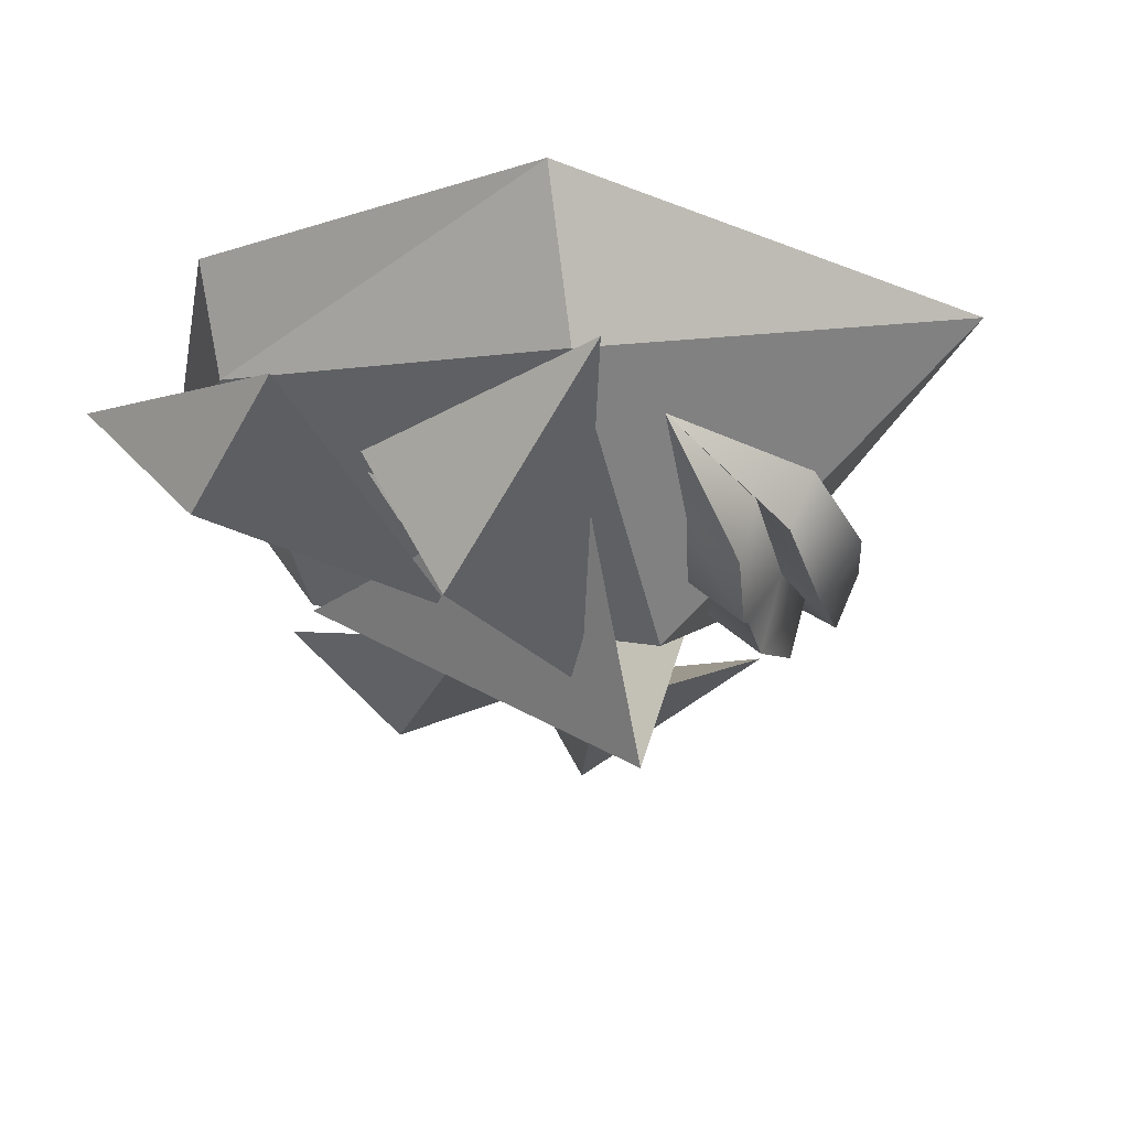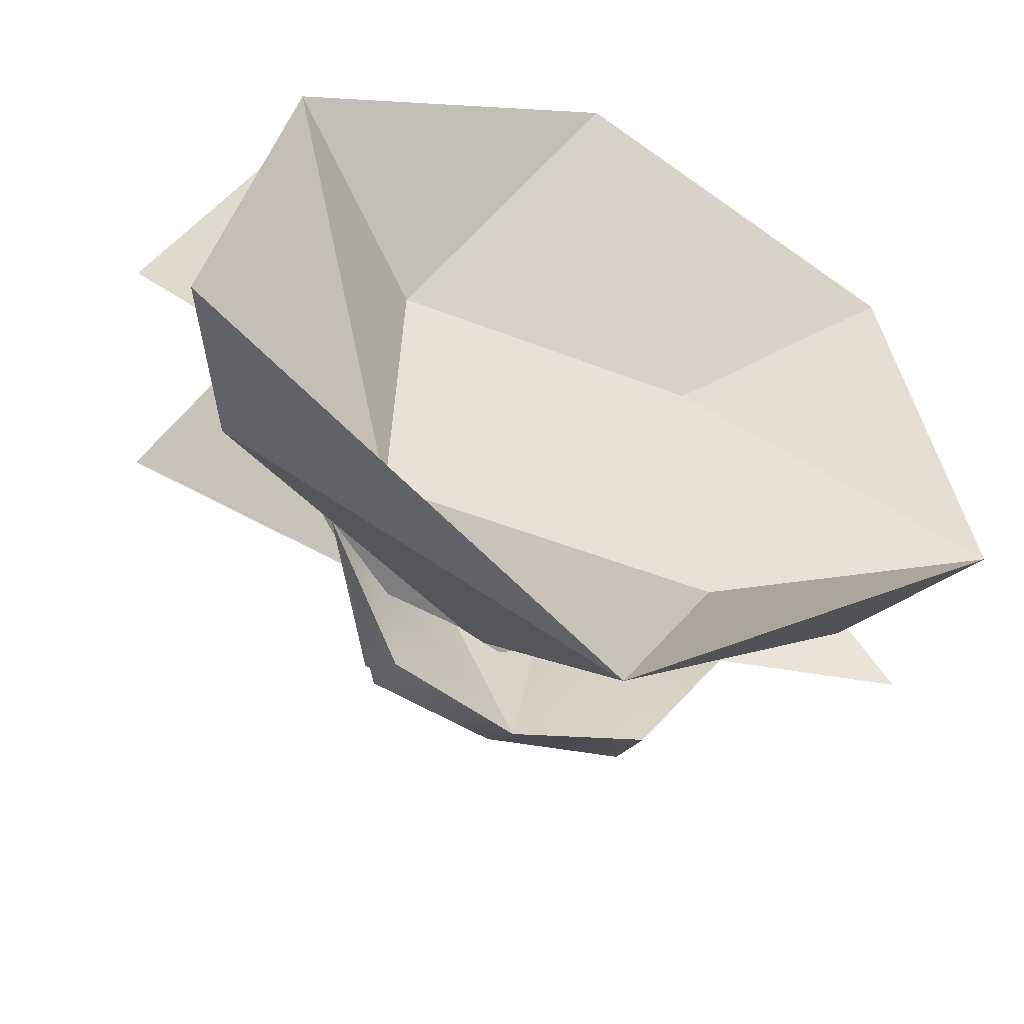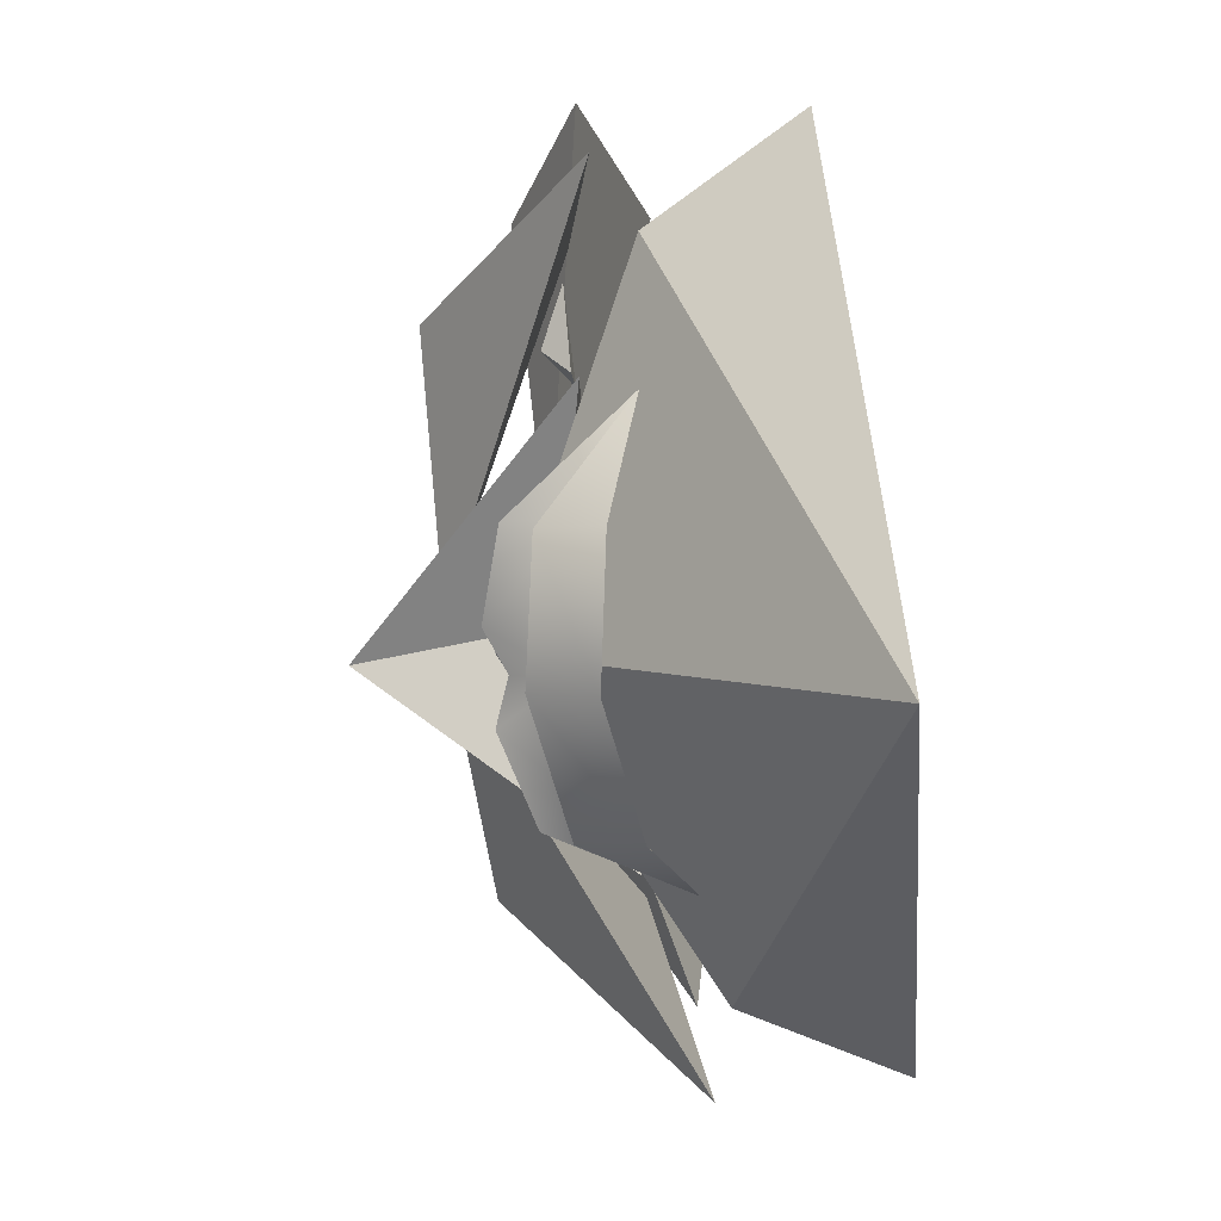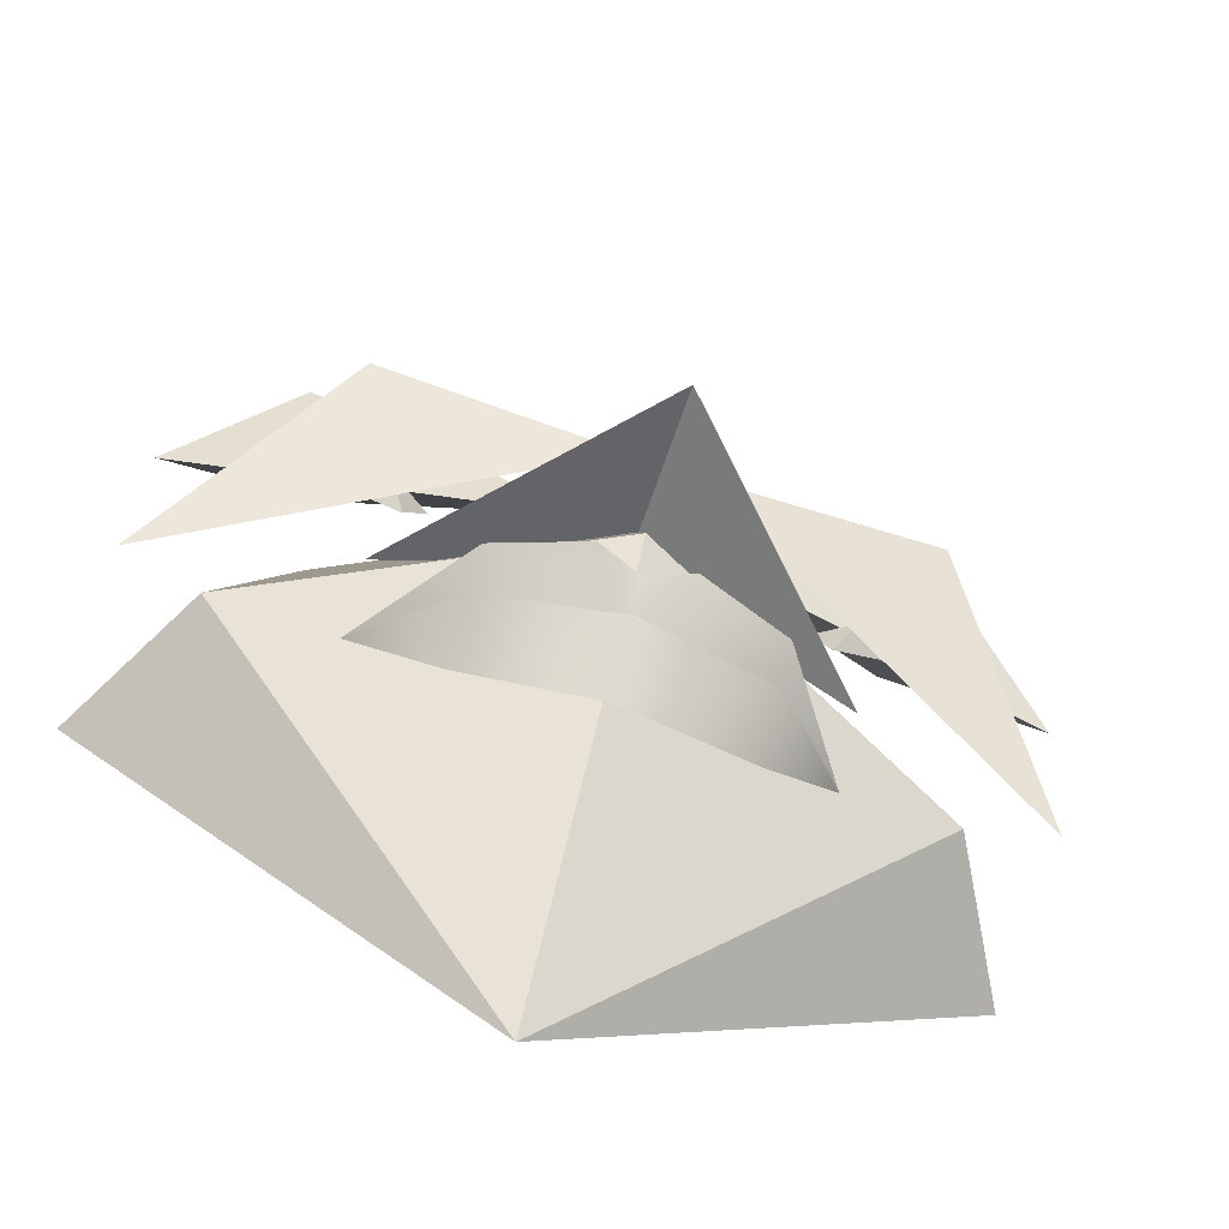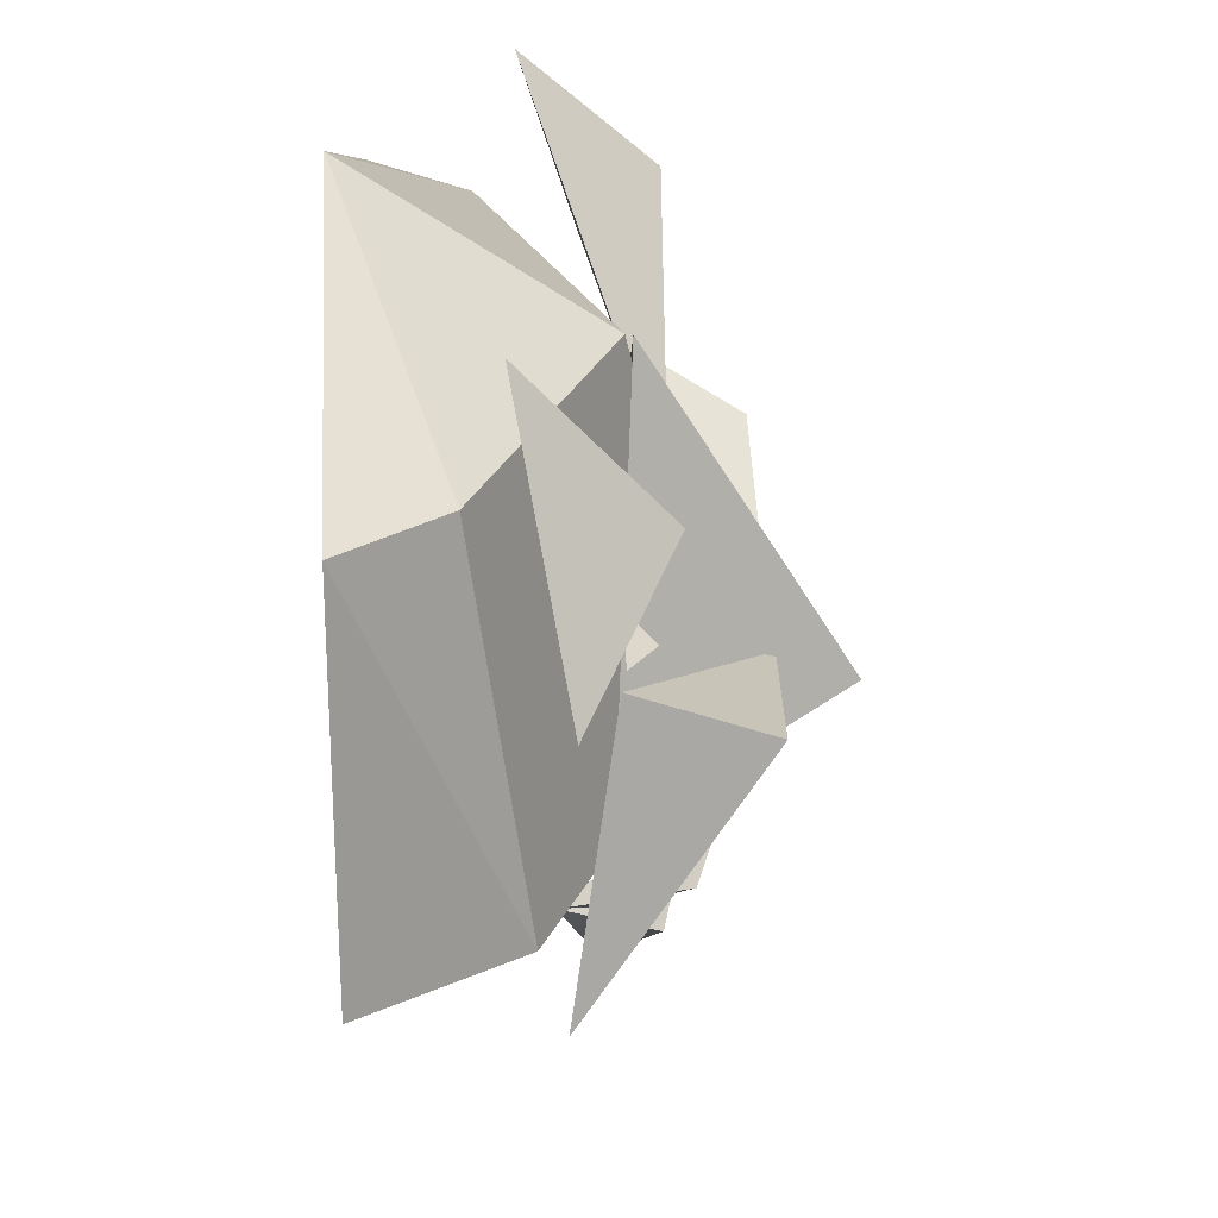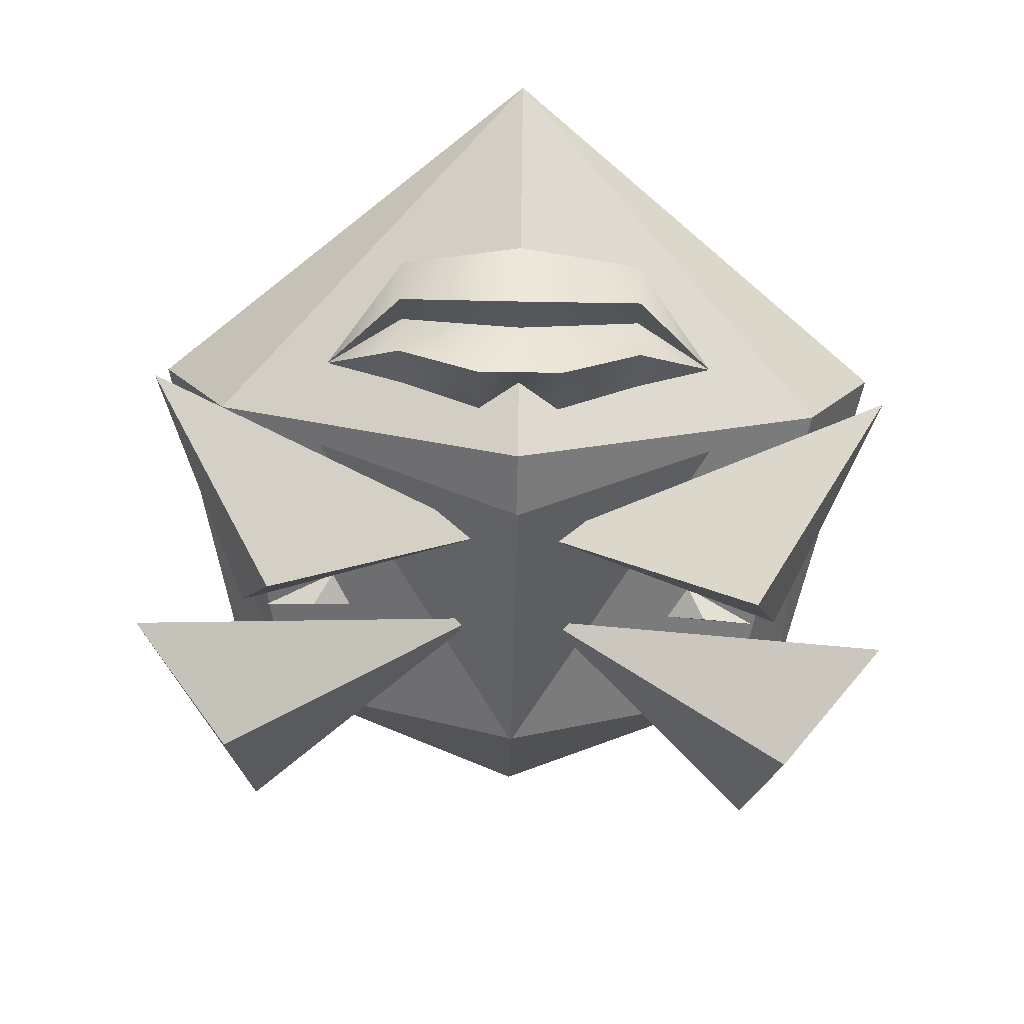
<metadata>
{"format":"obj","ext":"obj","renderer":"f3d","projection":"perspective","resolution":1024,"background":"white","views":[{"elev":-23.4,"azim":-74.6,"up":"+Z"},{"elev":-48.0,"azim":-23.9,"up":"+Y"},{"elev":-78.2,"azim":-83.0,"up":"+Y"},{"elev":-75.5,"azim":162.1,"up":"+Y"},{"elev":34.0,"azim":88.8,"up":"+Y"},{"elev":-70.5,"azim":-1.1,"up":"+Z"}]}
</metadata>
<code>
v  0.4669 126.8 -29.39
v  0.4669 81.26 -94.65
v  -73.53 81.26 -59.01
v  -91.81 81.26 -32.18
v  -44.2 55.42 -68.44
v  45.27 55.42 -68.44
v  92.74 81.26 -32.18
v  74.47 81.26 -59.01
v  -91.81 -21.16 -73.59
v  0.4669 -21.16 -118
v  -114.6 -21.16 -32.18
v  -47.49 -28.02 -68.44
v  48.55 -28.02 -68.44
v  115.5 -21.16 -32.18
v  92.74 -21.16 -73.59
v  0.4669 -115.3 -29.39
v  59.63 -15.12 -90.93
v  0.536 -15.12 -152.7
v  0.3159 81.01 -96.56
v  11.39 36.32 -105.4
v  118 53.42 -82.54
v  77.64 118.3 -69.07
v  86.76 84.03 -104.5
v  8.774 -0.5984 -130.6
v  113.3 -27.76 -80.14
v  82.33 40.65 -91.94
v  72.56 20.51 -128.3
v  54.62 28.98 -93.77
v  74.85 40.84 -93.22
v  48.77 38.81 -93.31
v  59.41 36.55 -100.7
v  0.5301 2.55 -104.2
v  -60.22 -15.12 -90.93
v  -11.23 35.6 -105.4
v  -84.16 114.1 -69.88
v  -119.4 47.57 -85.05
v  -89.73 79.74 -105.9
v  -7.865 -0.8245 -130.1
v  -84.61 36.28 -91.27
v  -111.1 -33.62 -82.15
v  -72.96 17.4 -128.1
v  -56.12 26.27 -93.9
v  -51.01 36.36 -93.43
v  -77.19 37.12 -93.39
v  -61.44 33.59 -100.8
v  -58.56 -37.15 -77.52
v  -34.96 -64.39 -103.6
v  -34.96 -71.55 -87.68
v  0.4327 -65.86 -109.8
v  0.4327 -77.96 -93.3
v  35.83 -71.55 -87.68
v  35.83 -64.39 -103.6
v  59.42 -37.15 -77.52
v  35.83 -55.81 -93.78
v  0.4327 -55.58 -100.5
v  -34.96 -36.96 -96.7
v  -34.96 -50.89 -111.4
v  -11.37 -31.81 -105
v  -11.37 -46.85 -118.5
v  0.4327 -39.34 -102.8
v  0.4327 -45.88 -114
v  12.23 -31.81 -105
v  12.23 -46.85 -118.5
v  35.83 -36.96 -96.7
v  35.83 -50.89 -111.4
v  -34.96 -55.81 -93.78
g face001
f 1 2 3
f 1 3 4
f 1 4 5
f 1 5 6
f 1 6 7
f 1 7 8
f 1 8 2
f 9 3 2
f 2 10 9
f 11 4 3
f 3 9 11
f 12 5 4
f 4 11 12
f 13 6 5
f 5 12 13
f 14 7 6
f 6 13 14
f 15 8 7
f 7 14 15
f 10 2 8
f 8 15 10
f 16 9 10
f 16 11 9
f 16 12 11
f 16 13 12
f 16 14 13
f 16 15 14
f 16 10 15
f 17 18 19
f 20 21 22
f 20 23 21
f 21 23 22
f 22 23 20
f 24 25 26
f 24 27 25
f 25 27 26
f 26 27 24
f 28 29 30
f 28 31 29
f 29 31 30
f 30 31 28
f 19 32 17
f 32 18 17
f 33 19 18
f 34 35 36
f 34 36 37
f 36 35 37
f 35 34 37
f 38 39 40
f 38 40 41
f 40 39 41
f 39 38 41
f 42 43 44
f 42 44 45
f 44 43 45
f 43 42 45
f 19 33 32
f 32 33 18
f 46 47 48
f 47 49 50
f 50 48 47
f 51 52 53
f 54 52 49
f 49 55 54
f 46 56 57
f 56 58 59
f 59 57 56
f 58 60 61
f 61 59 58
f 60 62 63
f 63 61 60
f 62 64 65
f 65 63 62
f 64 53 65
f 66 55 49
f 49 47 66
f 51 50 49
f 49 52 51
f 52 54 53
f 46 66 47
f 51 53 64
f 50 51 64
f 64 62 50
f 50 58 56
f 56 48 50
f 48 56 46
f 58 50 60
f 60 50 62
f 53 54 65
f 54 55 63
f 63 65 54
f 66 57 59
f 59 55 66
f 66 46 57
f 59 61 55
f 63 55 61

</code>
